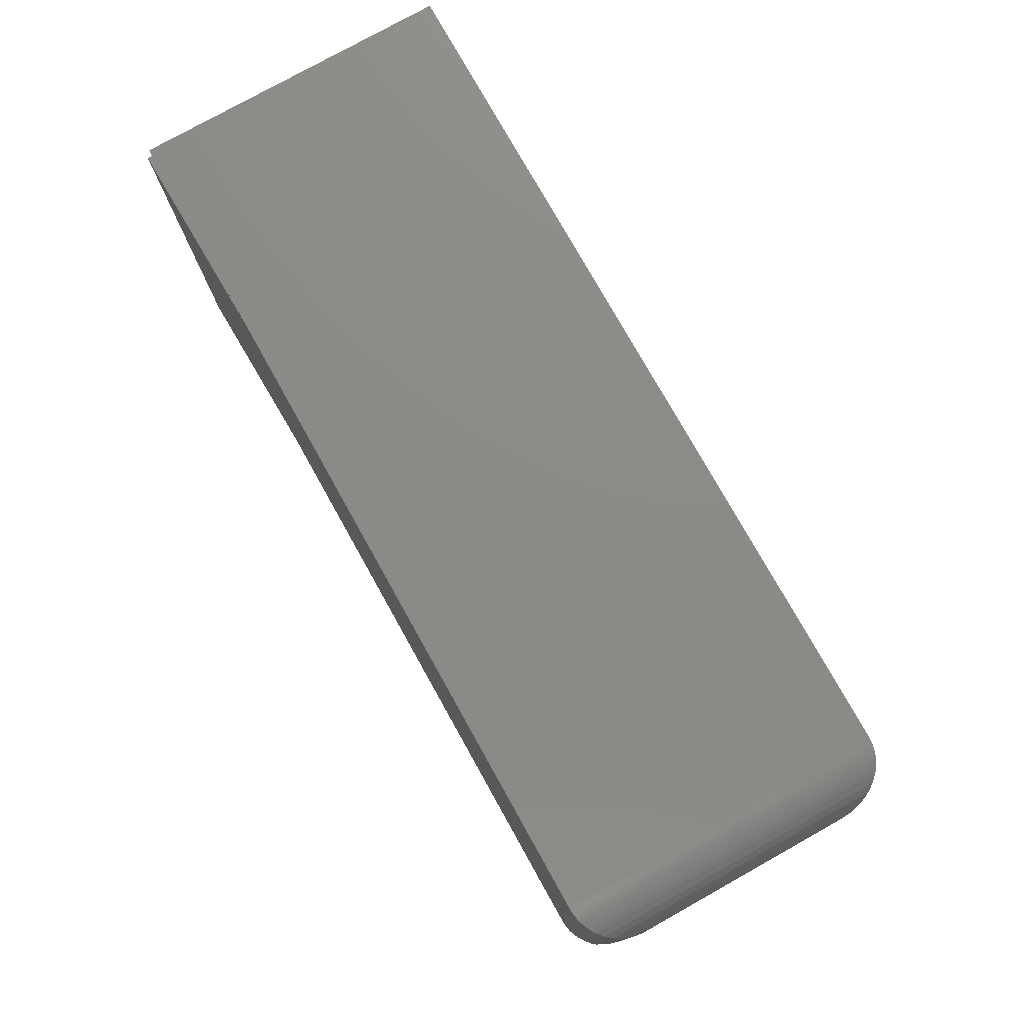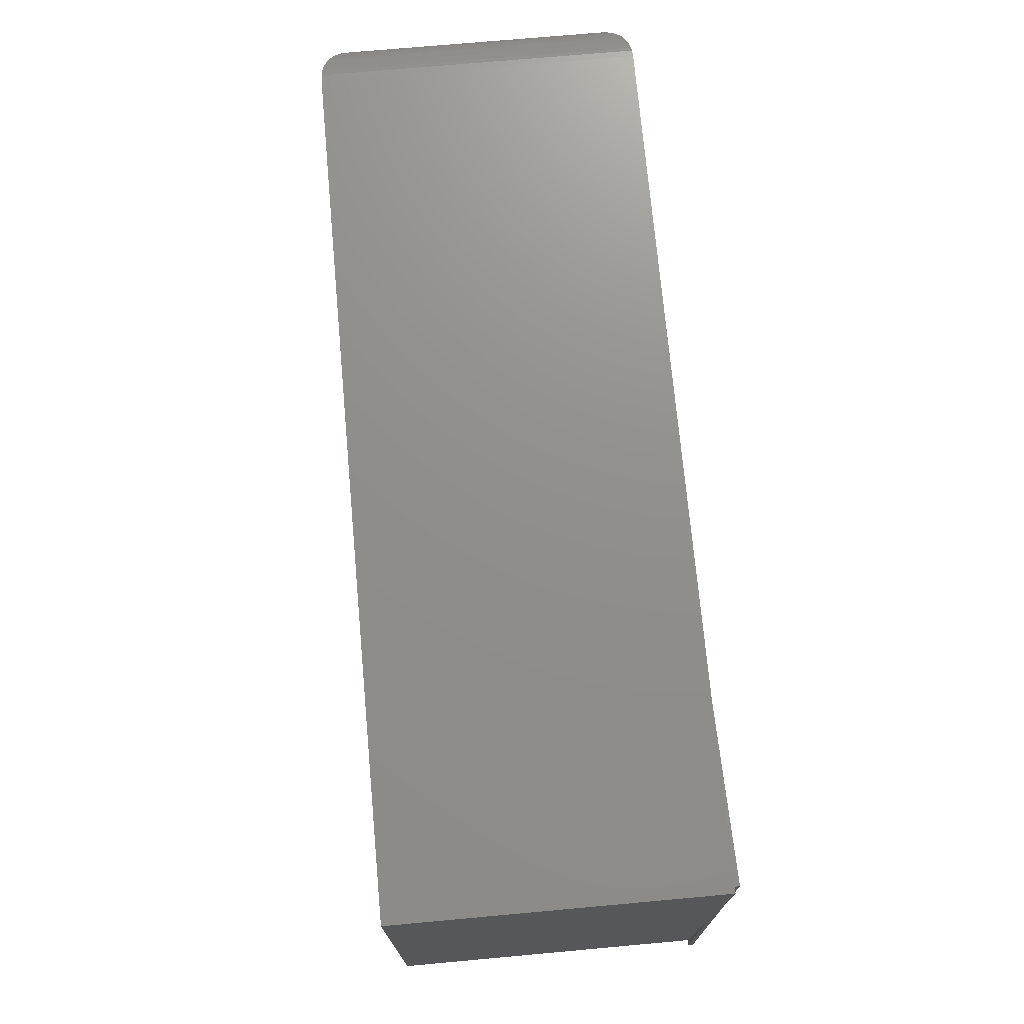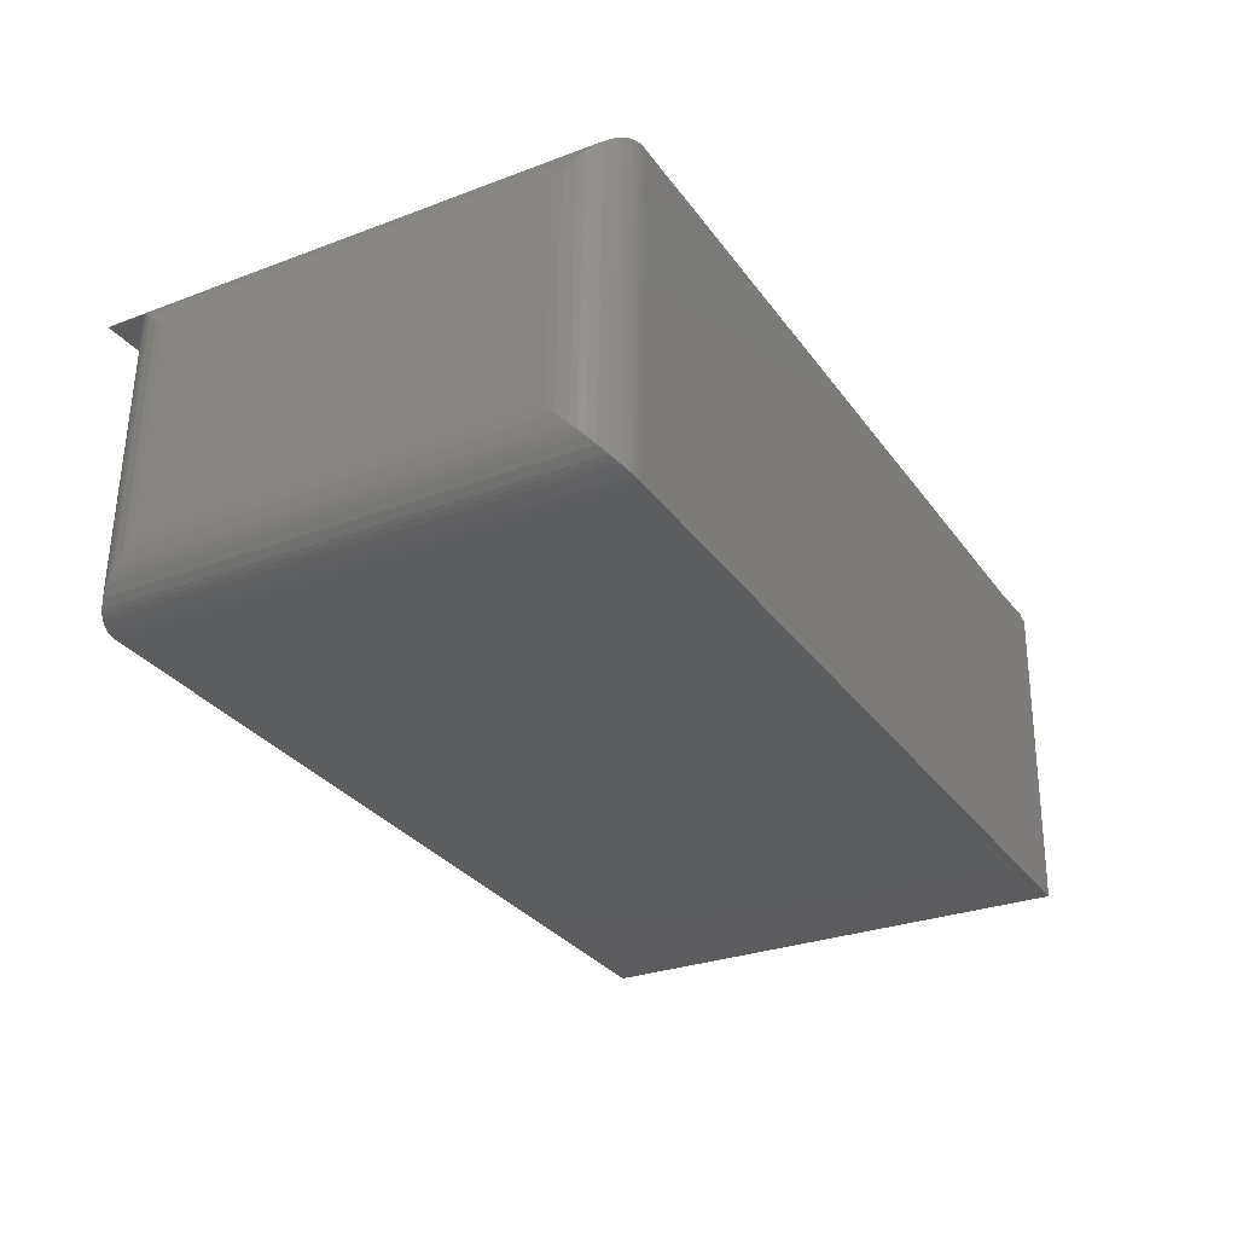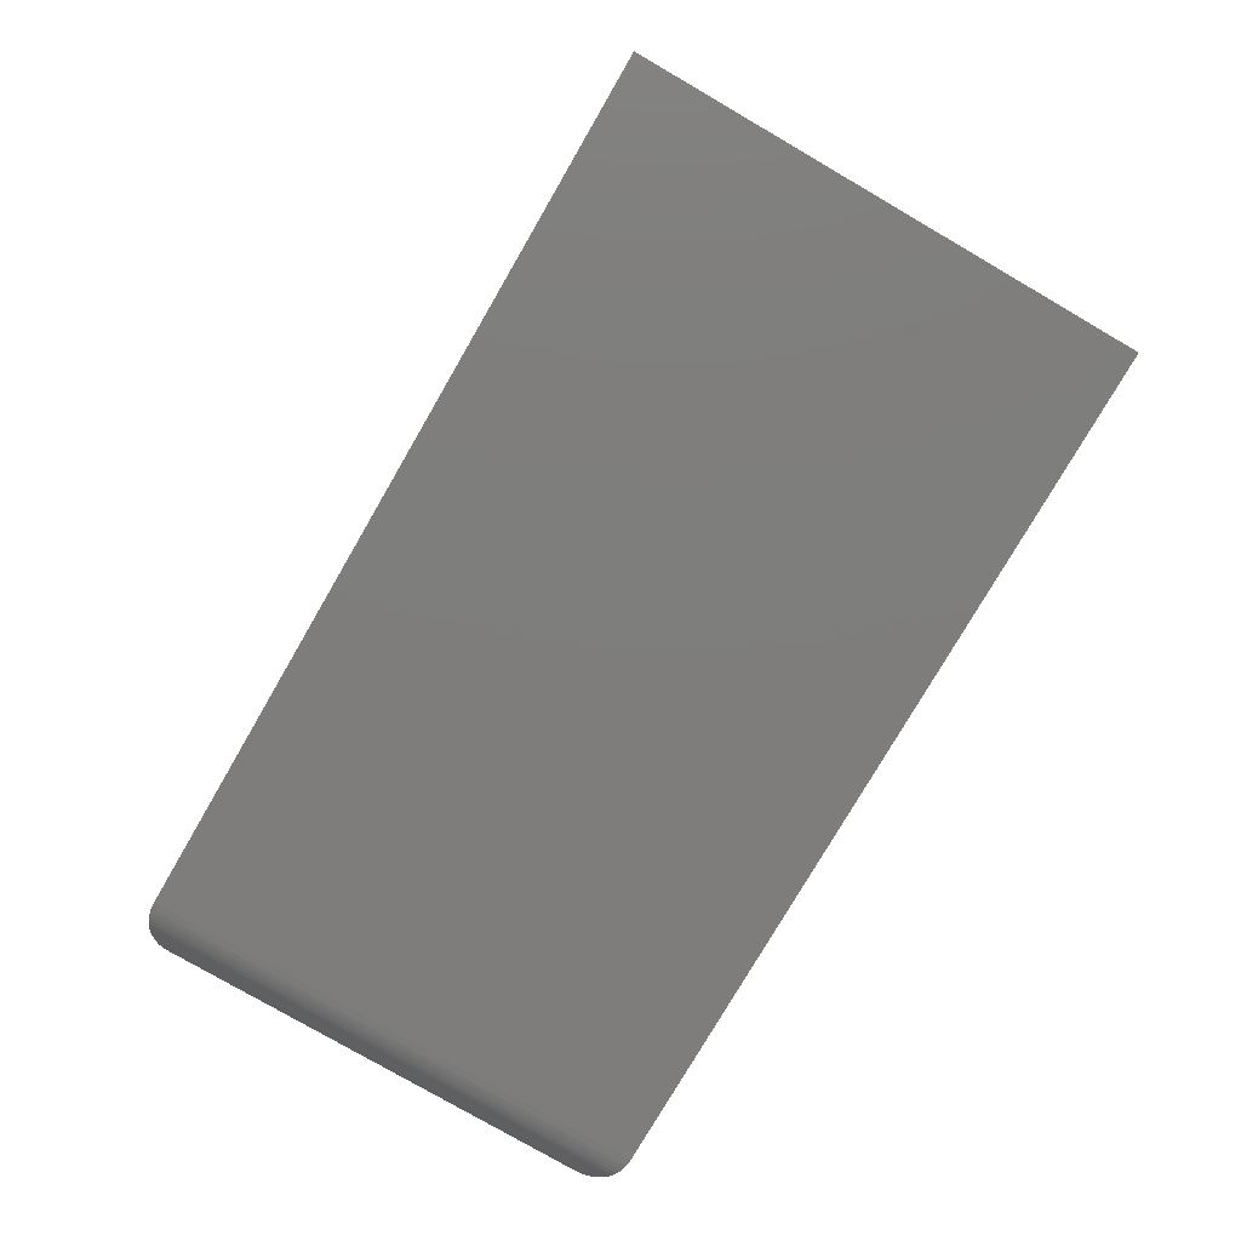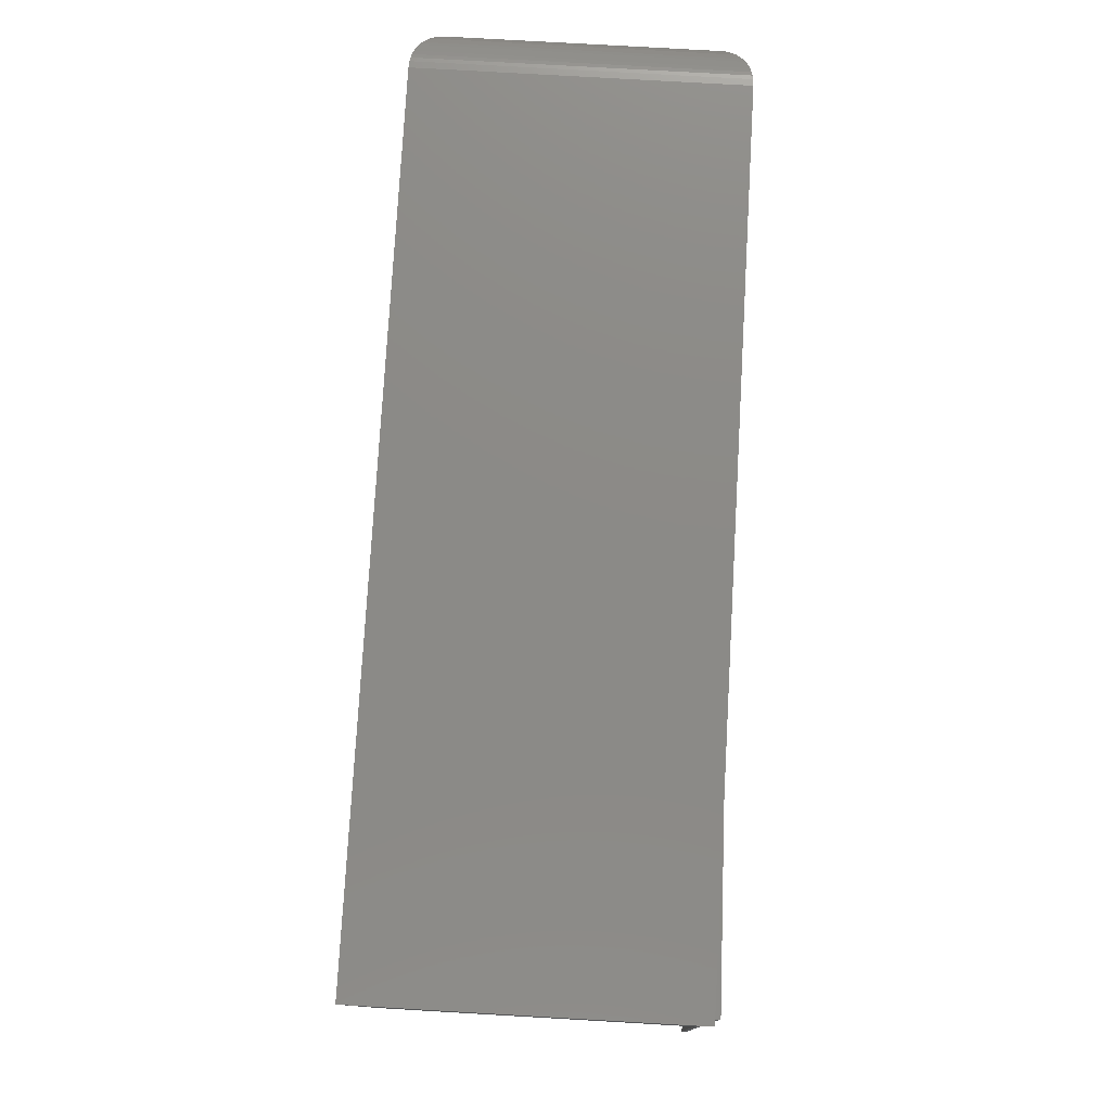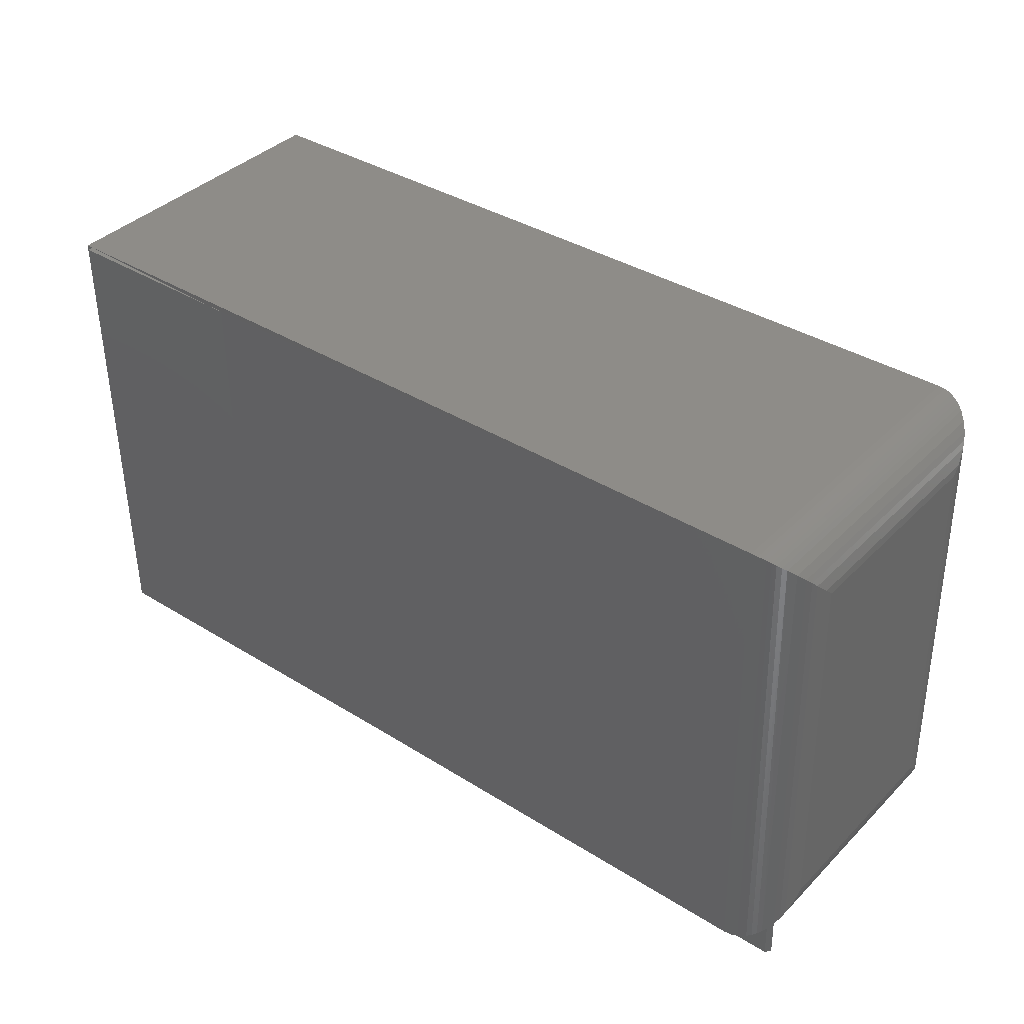
<metadata>
{"format":"stl","ext":"stl","renderer":"f3d","projection":"perspective","resolution":1024,"background":"white","views":[{"elev":78.2,"azim":59.4,"up":"+Y"},{"elev":71.6,"azim":-96.6,"up":"+Y"},{"elev":-29.0,"azim":120.7,"up":"+Z"},{"elev":-78.8,"azim":-118.7,"up":"+Z"},{"elev":76.3,"azim":-88.1,"up":"+Y"},{"elev":38.9,"azim":37.8,"up":"+Y"}]}
</metadata>
<code>
# stl→obj: 87 verts, 170 faces
v 0.6678 0.3357 -0.04025
v 0.6718 0.3521 -0.4016
v 0.6625 0.3522 -0.0238
v 0.6681 0.3601 -0.4097
v 0.6583 0.3601 -0.01583
v 0.6633 0.3677 -0.4176
v 0.6532 0.3678 -0.008151
v 0.6342 0.3858 0.009826
v 0.6394 0.3895 -0.4406
v 0.6283 0.3895 0.01351
v 0.6332 0.3927 -0.4441
v 0.6218 0.3927 0.01674
v 0.6272 0.3952 -0.4469
v 0.6157 0.3952 0.01918
v 0.6208 0.3972 -0.4492
v 0.6092 0.3972 0.02116
v 0.615 0.3984 -0.4507
v 0.6694 0.3235 -0.05246
v 0.6773 0.3235 -0.3727
v 0.6763 0.3357 -0.3849
v 0.6447 0.3774 0.001375
v 0.6553 0.3773 -0.4276
v 0.6452 0.3858 -0.4366
v 0.5992 0.3997 -0.4527
v 0.5875 0.3997 0.02368
v 0.6091 0.3993 -0.4519
v 0.5974 0.3993 0.02329
v 0.6034 0.3984 0.02245
v 0.6914 -0.252 -0.3723
v 0.6835 -0.252 -0.05211
v 0.6171 -0.332 -0.4523
v 0.6103 -0.3318 -0.007812
v 0.6062 -0.332 -0.007812
v 0.627 -0.3311 -0.4514
v 0.6329 -0.33 -0.4503
v 0.6225 -0.3299 -0.007812
v 0.6386 -0.3284 -0.4487
v 0.6449 -0.3261 -0.4464
v 0.6342 -0.3261 -0.007812
v 0.6507 -0.3234 -0.4437
v 0.6452 -0.3205 -0.007812
v 0.6569 -0.3199 -0.4401
v 0.6624 -0.3159 -0.4362
v 0.6552 -0.3132 -0.007812
v 0.6721 -0.3069 -0.4272
v 0.6639 -0.3045 -0.007812
v 0.6796 -0.2969 -0.4172
v 0.6743 -0.289 -0.01549
v 0.684 -0.289 -0.4093
v 0.6873 -0.2809 -0.4012
v 0.678 -0.2809 -0.02345
v 0.691 -0.2643 -0.3846
v 0.6696 -0.297 -0.007812
v 0.6826 -0.2643 -0.03989
v 0.606 -0.332 -3.469e-18
v 0.6153 -0.3311 0.02373
v 0.6055 -0.332 0.02412
v 0.6463 -0.3195 0.01359
v 0.6394 -0.3234 0.01717
v 0.6415 -0.3225 0
v 0.6518 -0.3158 0
v 0.6525 -0.3151 0.009483
v 0.6577 -0.3108 0
v 0.6582 -0.3102 0.004926
v 0.6632 -0.3051 0
v 0.6183 -0.3308 0
v 0.6302 -0.3276 0
v 0.627 -0.3284 0.0216
v 0.6213 -0.33 0.02289
v 0.6334 -0.3261 0.01962
v -0.6711 0.3676 -0.007812
v -0.3771 0.3676 0
v -0.6803 0.3685 -0.007445
v -0.6711 -0.008655 -0.007217
v -0.3771 -0.3561 -9.433e-18
v 0.6711 -0.3587 -0.007774
v -0.4817 -0.3587 -0.007812
v 0.6704 -0.3304 -0.007812
v 0.6645 -0.3587 0
v -0.6711 -0.3587 0
v -0.6711 0.3676 0
v -0.4819 -0.3587 -0.002573
v -0.6625 -0.3587 -0.007006
v -0.6711 -0.3587 -0.007812
v -0.6686 0.3685 -0.4839
v -0.6507 -0.3631 -0.4834
v -0.6624 -0.3631 -0.007004
f 1 2 3
f 3 2 4
f 3 4 5
f 5 4 6
f 7 5 6
f 8 9 10
f 10 9 11
f 10 11 12
f 12 11 13
f 12 13 14
f 14 13 15
f 14 15 16
f 16 15 17
f 18 19 1
f 1 19 20
f 1 20 2
f 7 6 21
f 21 6 22
f 21 22 8
f 8 22 23
f 8 23 9
f 24 25 26
f 26 25 27
f 26 27 17
f 17 27 28
f 17 28 16
f 19 18 29
f 29 18 30
f 31 32 33
f 31 34 32
f 32 34 35
f 32 35 36
f 36 35 37
f 36 37 38
f 36 38 39
f 39 38 40
f 39 40 41
f 40 42 41
f 41 42 43
f 41 43 44
f 44 43 45
f 44 45 46
f 46 45 47
f 48 49 50
f 48 50 51
f 51 50 52
f 53 46 47
f 53 47 49
f 53 49 48
f 29 30 52
f 52 30 54
f 52 54 51
f 55 56 57
f 58 59 60
f 60 61 58
f 58 61 62
f 62 61 63
f 62 63 64
f 65 64 63
f 66 67 68
f 66 68 69
f 66 69 56
f 66 56 55
f 67 60 59
f 67 59 70
f 67 70 68
f 71 72 25
f 71 25 73
f 71 73 74
f 72 75 25
f 25 75 57
f 32 76 33
f 76 77 33
f 78 76 32
f 78 32 36
f 78 36 39
f 78 39 41
f 78 41 44
f 78 44 46
f 78 46 53
f 79 65 63
f 79 63 61
f 79 61 60
f 79 60 67
f 79 67 66
f 79 66 55
f 79 55 75
f 79 75 80
f 80 75 81
f 81 75 72
f 76 79 77
f 79 82 77
f 79 80 82
f 80 83 82
f 84 83 80
f 85 73 24
f 24 73 25
f 57 75 55
f 65 78 53
f 65 79 78
f 28 68 16
f 16 68 70
f 16 70 14
f 14 70 59
f 14 59 12
f 12 59 58
f 12 58 10
f 8 10 58
f 58 62 8
f 8 62 64
f 8 64 21
f 65 21 64
f 78 79 76
f 5 48 51
f 5 51 3
f 3 51 54
f 7 21 65
f 7 65 53
f 7 53 48
f 7 48 5
f 25 57 27
f 27 57 56
f 27 56 28
f 28 56 69
f 28 69 68
f 30 18 54
f 54 18 1
f 54 1 3
f 85 24 86
f 86 24 31
f 33 77 31
f 86 31 77
f 86 77 82
f 86 82 87
f 20 50 2
f 2 50 49
f 2 49 4
f 4 49 47
f 4 47 6
f 23 42 9
f 9 42 40
f 9 40 11
f 11 40 38
f 11 38 13
f 13 38 37
f 13 37 15
f 15 37 35
f 19 29 20
f 20 29 52
f 20 52 50
f 6 47 22
f 22 47 45
f 22 45 23
f 23 45 43
f 23 43 42
f 31 24 34
f 34 24 26
f 34 26 35
f 35 26 17
f 35 17 15
f 83 87 82
f 71 81 72
f 83 84 74
f 80 81 71
f 80 71 74
f 80 74 84
f 86 87 83
f 86 83 74
f 86 74 73
f 86 73 85

</code>
